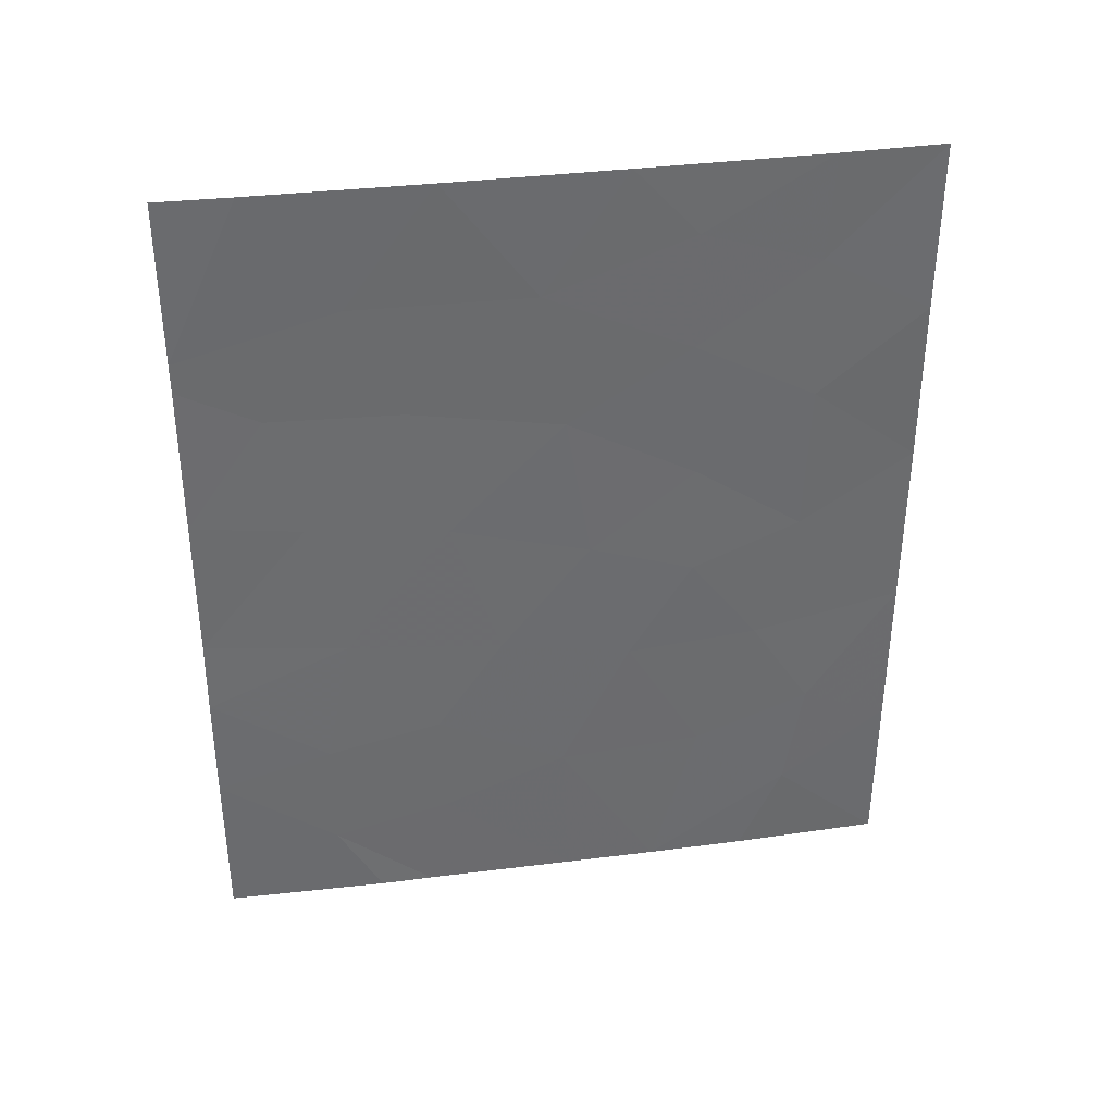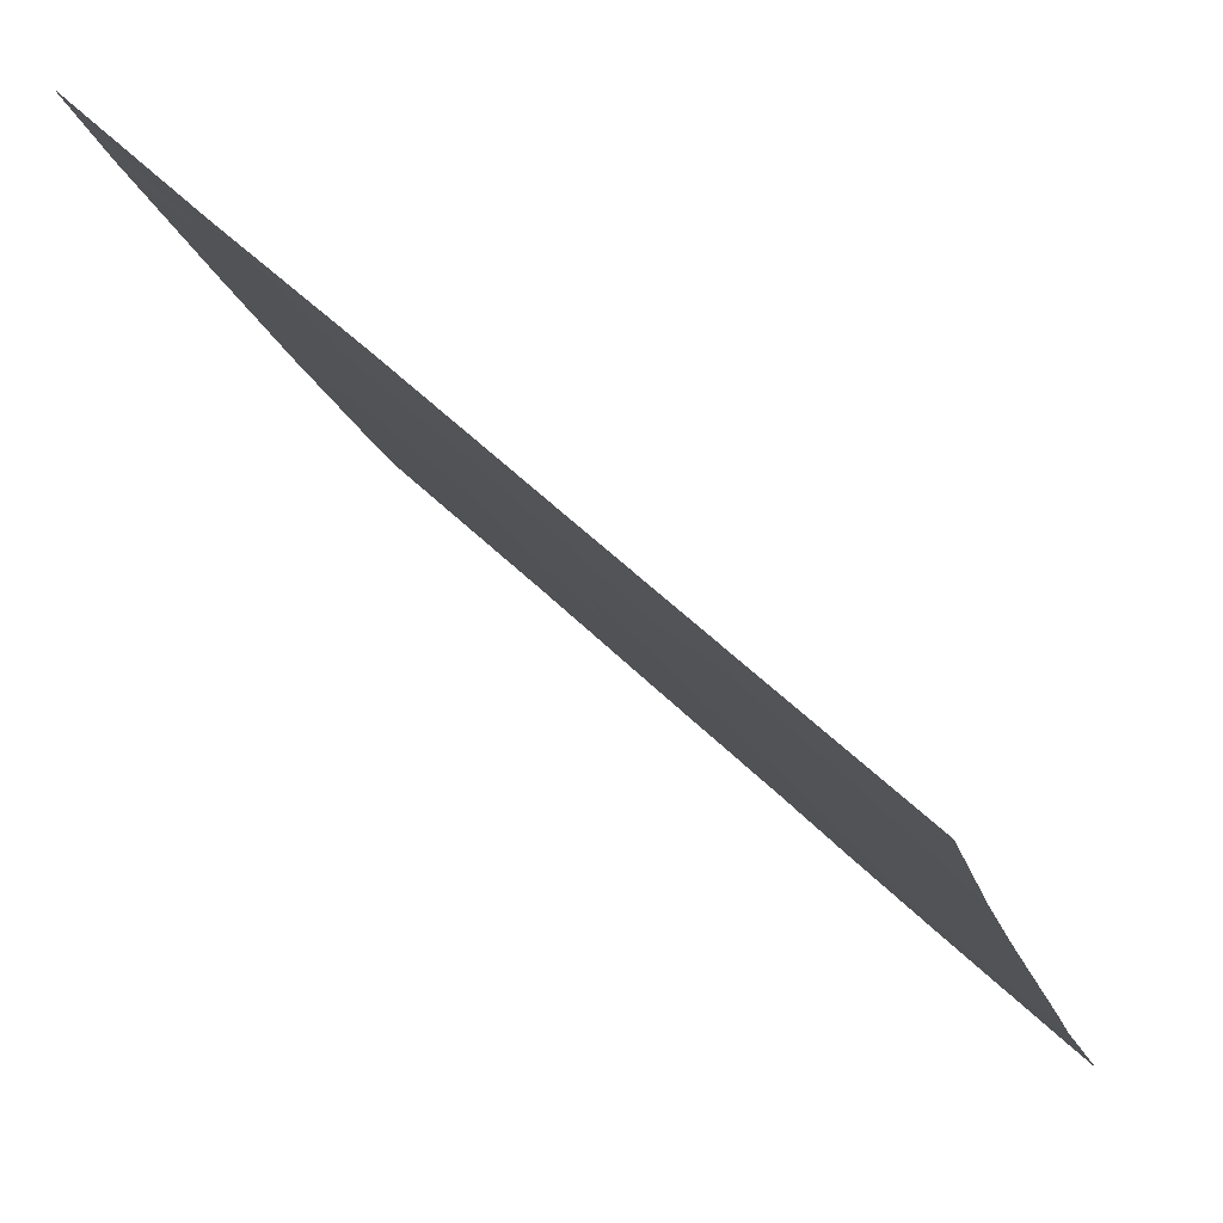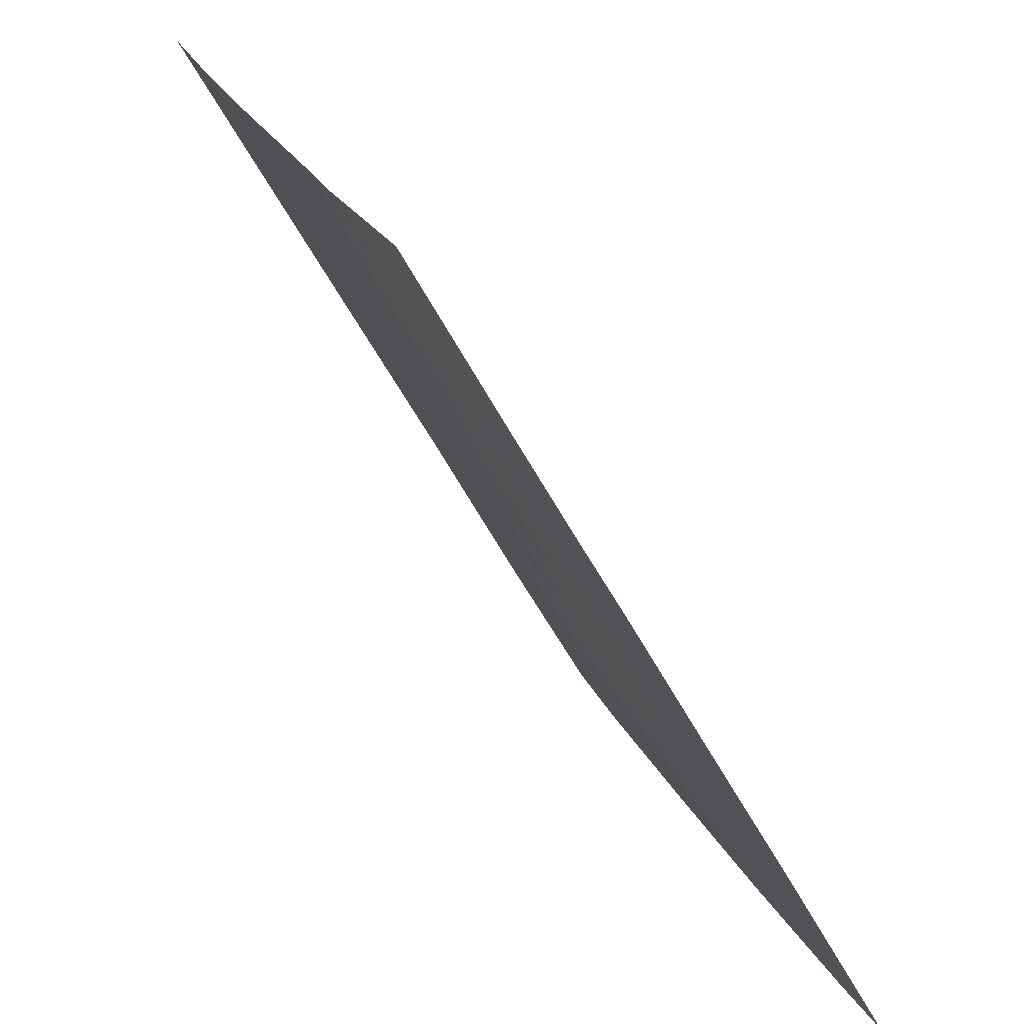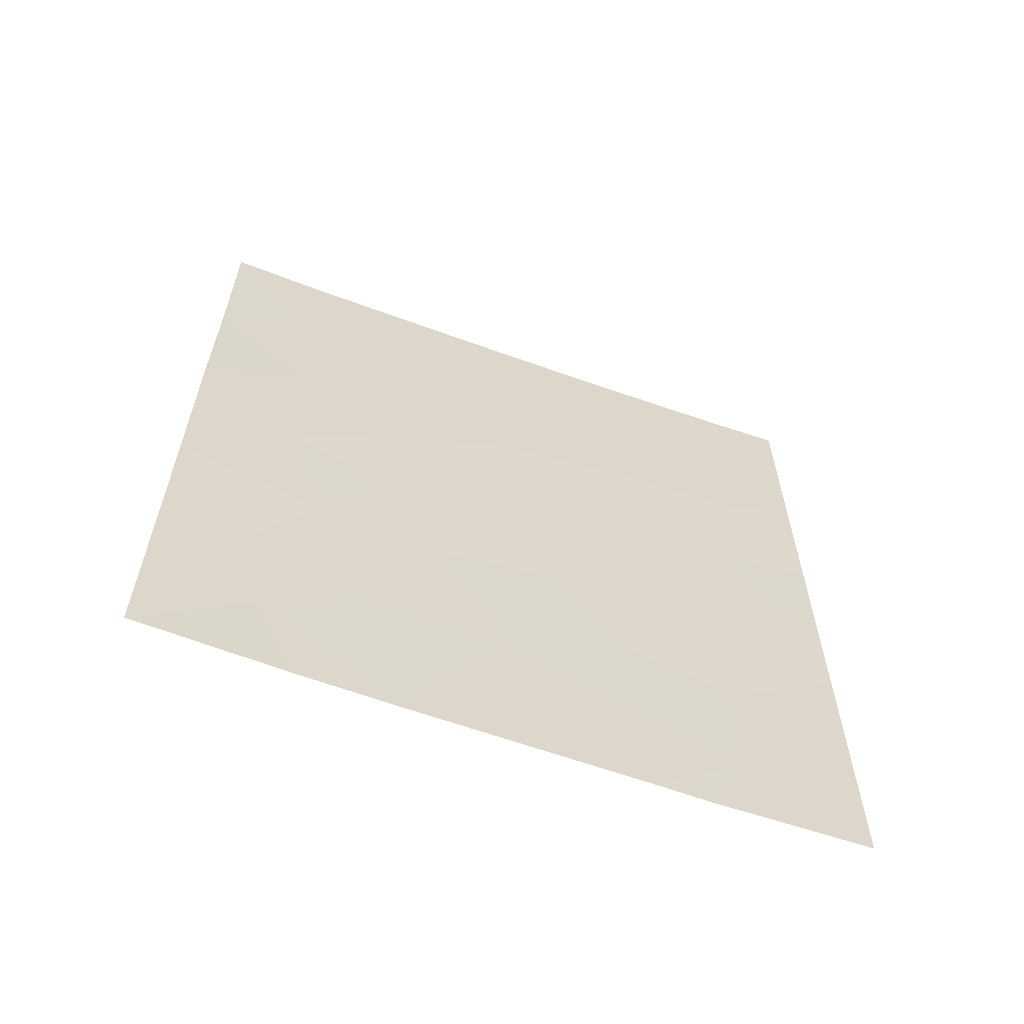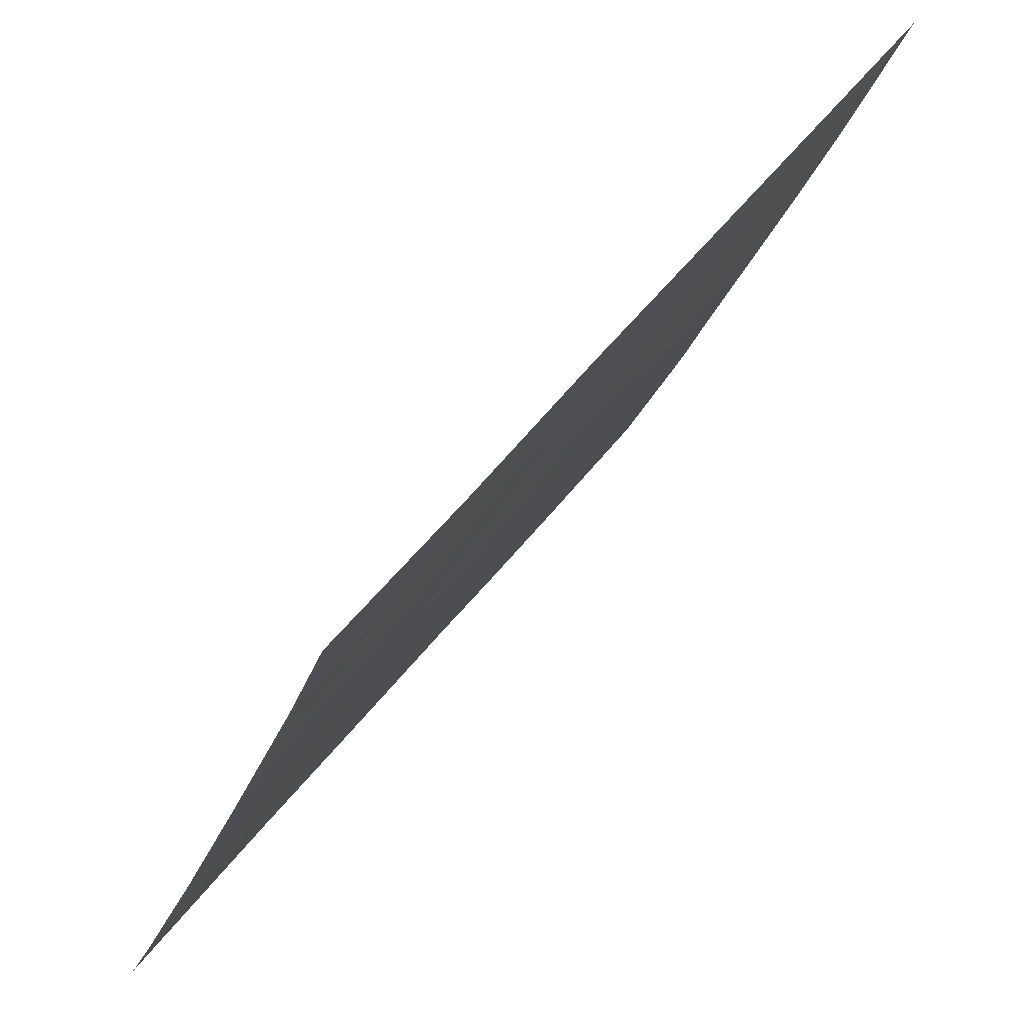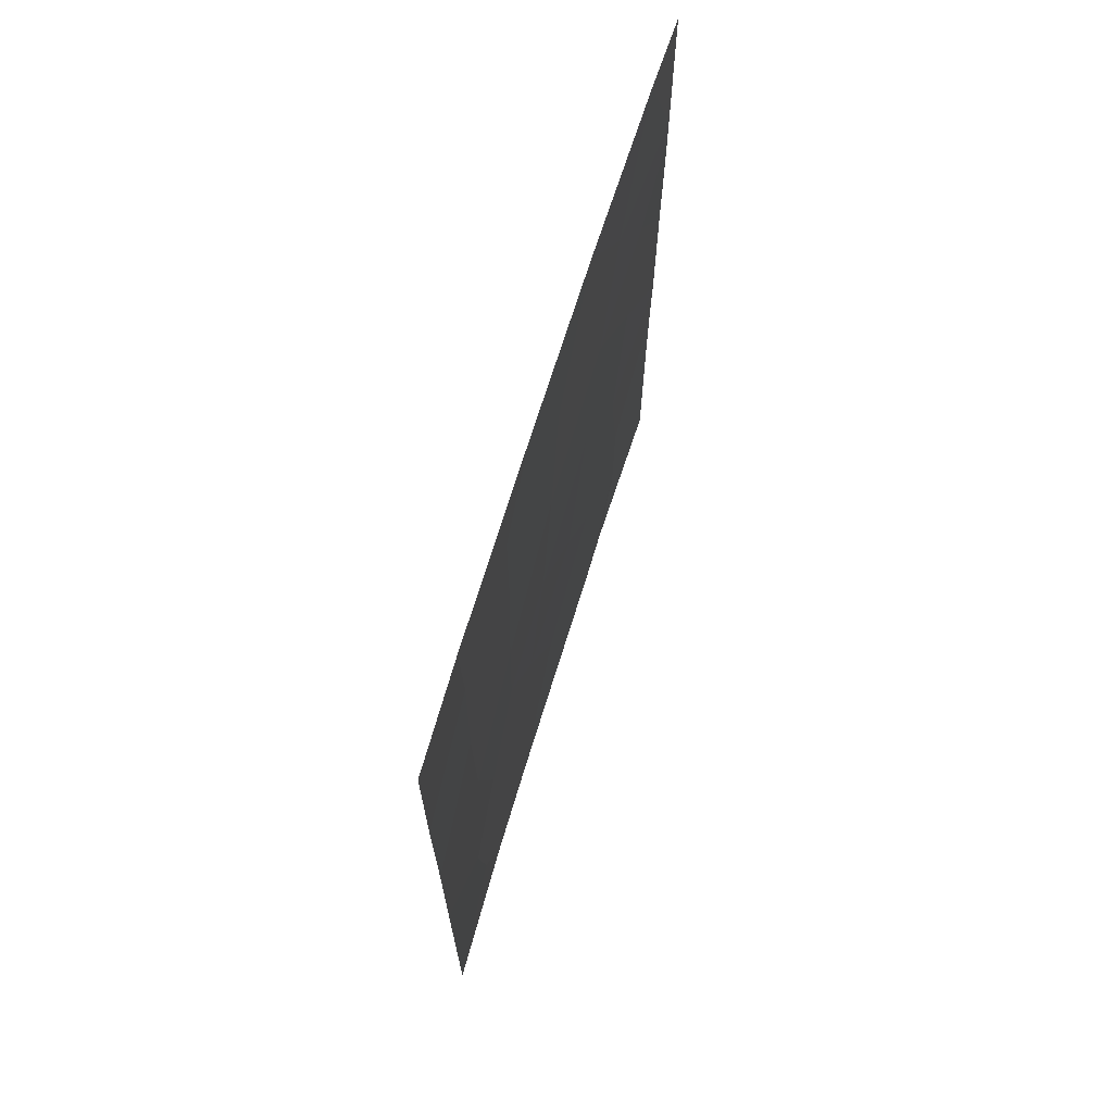
<metadata>
{"format":"obj","ext":"obj","renderer":"f3d","projection":"perspective","resolution":1024,"background":"white","views":[{"elev":37.1,"azim":58.8,"up":"+Z"},{"elev":54.5,"azim":136.0,"up":"+Y"},{"elev":-56.6,"azim":-152.4,"up":"+Y"},{"elev":-61.7,"azim":-132.3,"up":"+Z"},{"elev":48.1,"azim":34.3,"up":"+Y"},{"elev":69.0,"azim":175.1,"up":"+Z"}]}
</metadata>
<code>
v -101.1 76 44.11
v -101.5 74.8 42.54
v -102.4 72.74 42.76
v -101.2 75.68 46.25
v -100.6 77.29 47.3
v -99.93 78.88 46.38
v -99.82 79.1 40.96
v -100.6 77.29 49
v -100.9 76.45 50
v -99.39 80.31 45.22
v -99.39 80.3 42.72
v -100.5 77.38 43.61
v -103.2 70.88 43
v -102.6 72.32 44.87
v -102.5 72.39 39.13
v -102.3 72.98 38
v -100.5 77.38 45.27
v -99.94 78.85 48.47
v -100.6 77.25 50
v -99.91 78.93 50
v -103.2 70.9 50
v -102.8 71.87 50
v -103.2 70.9 47.67
v -99.91 78.85 39.33
v -100.1 78.27 38
v -100.7 76.94 38
v -99.38 80.29 47.59
v -99.39 80.31 50
v -99.38 80.29 40.41
v -99.38 80.29 38
v -103.2 70.85 40.32
v -101.1 75.73 38
v -102 73.69 38
v -101.9 73.95 39.53
v -100.4 77.55 40.35
v -103.2 70.91 47.24
v -103.2 70.89 45.07
v -102.5 72.39 40.8
v -103.2 70.86 41.9
v -101.8 74.16 50
v -103.2 70.85 38
v -101.2 75.61 40.23
v -101.8 74.16 44.65
v -99.95 78.81 44.23
v -101.9 73.91 41.16
v -100.8 76.54 42.18
v -102 73.67 46.63
v -100.1 78.29 42.32
v -102.8 71.93 46.68
v -101.3 75.36 48.26
v -102.3 72.99 48.28
f 3 2 43
f 2 45 42
f 50 9 40
f 40 51 50
f 10 27 6
f 11 10 44
f 3 14 13
f 20 8 18
f 21 23 22
f 24 26 25
f 27 28 18
f 29 24 30
f 24 25 30
f 15 31 41
f 32 26 42
f 33 32 34
f 32 42 34
f 24 7 35
f 3 39 38
f 39 3 13
f 3 38 45
f 51 40 22
f 16 15 41
f 33 15 16
f 19 9 8
f 39 31 38
f 24 35 26
f 31 15 38
f 3 45 2
f 38 15 34
f 27 18 6
f 35 7 48
f 29 11 7
f 24 29 7
f 45 34 42
f 43 14 3
f 12 46 48
f 37 13 14
f 15 33 34
f 17 1 12
f 44 6 17
f 20 19 8
f 43 1 4
f 43 2 1
f 5 17 6
f 17 5 4
f 46 1 2
f 7 11 48
f 10 6 44
f 1 17 4
f 18 28 20
f 47 43 4
f 44 17 12
f 35 42 26
f 34 45 38
f 6 18 5
f 51 47 50
f 2 42 46
f 1 46 12
f 46 35 48
f 35 46 42
f 47 4 50
f 48 44 12
f 43 47 14
f 8 5 18
f 23 36 49
f 49 14 47
f 37 49 36
f 44 48 11
f 49 37 14
f 23 51 22
f 9 50 8
f 47 51 49
f 8 50 5
f 4 5 50
f 23 49 51

</code>
